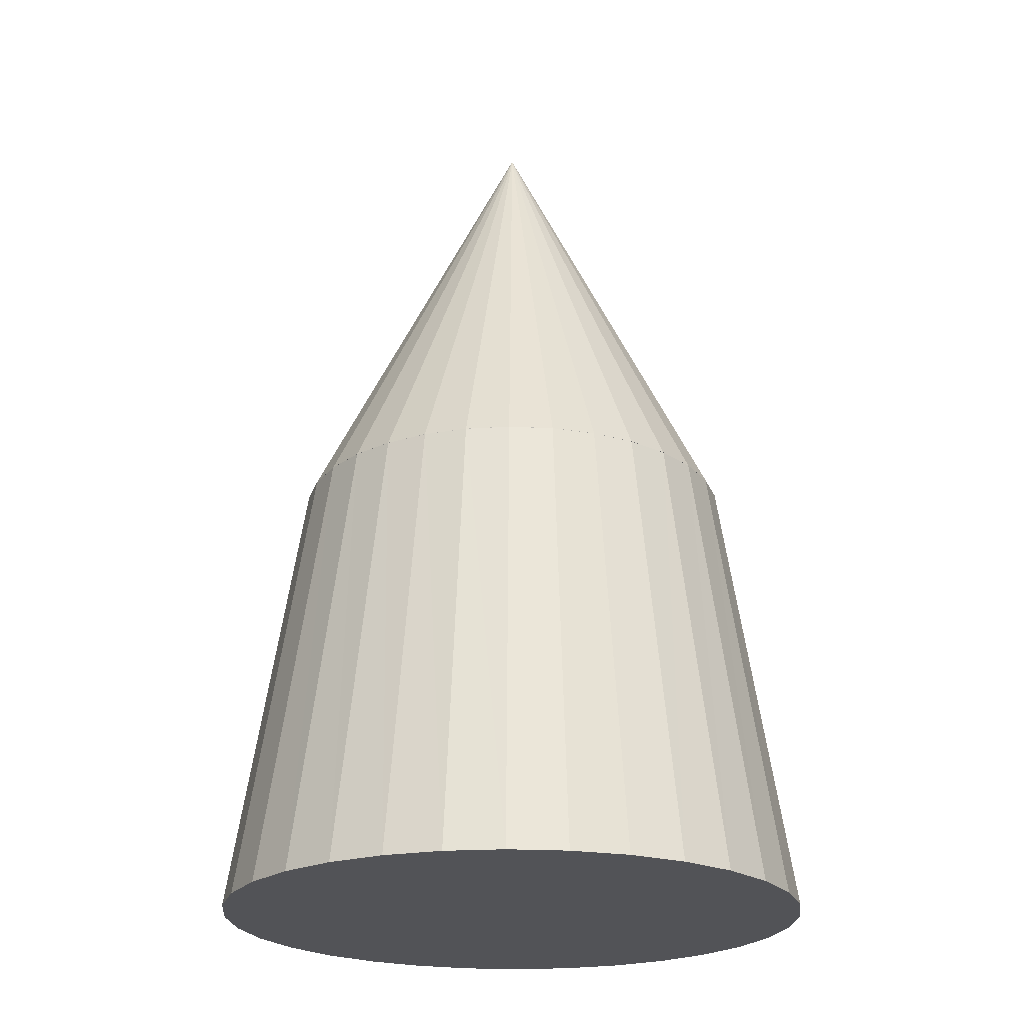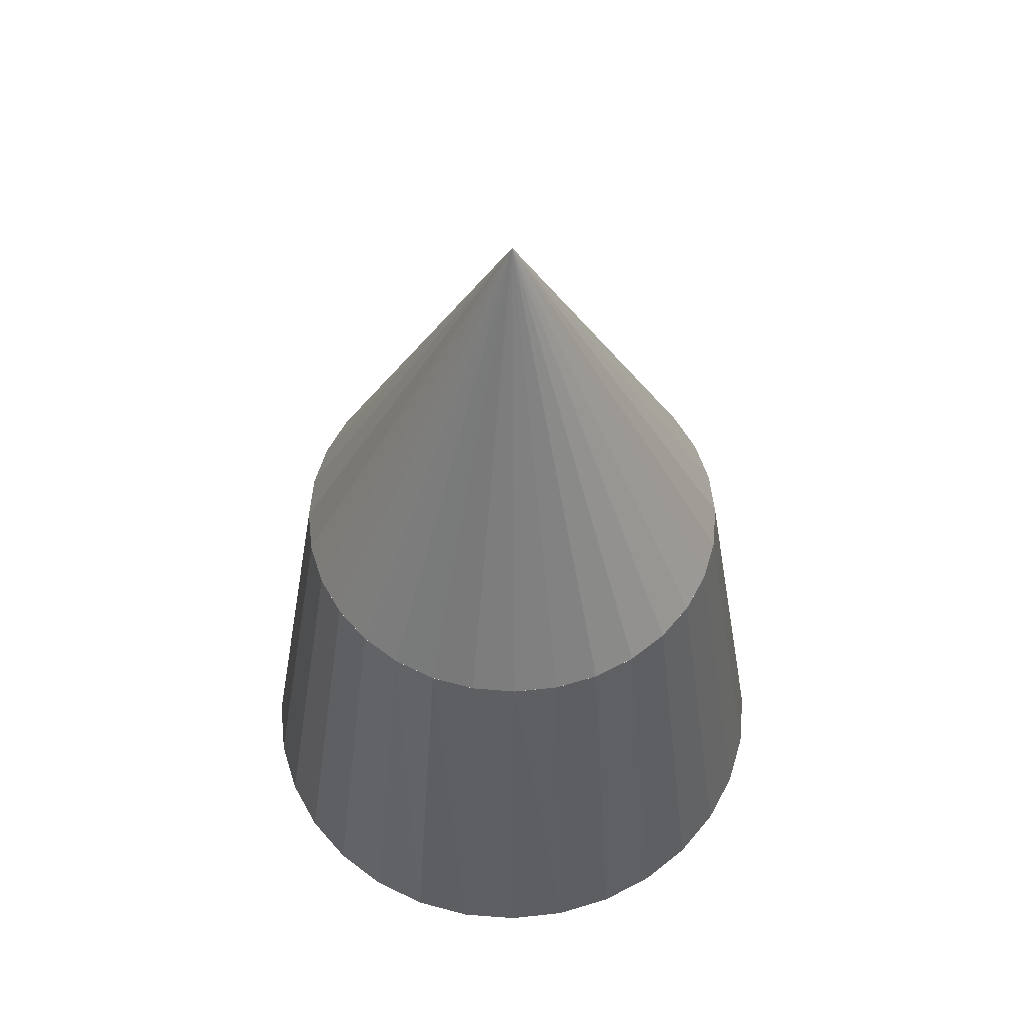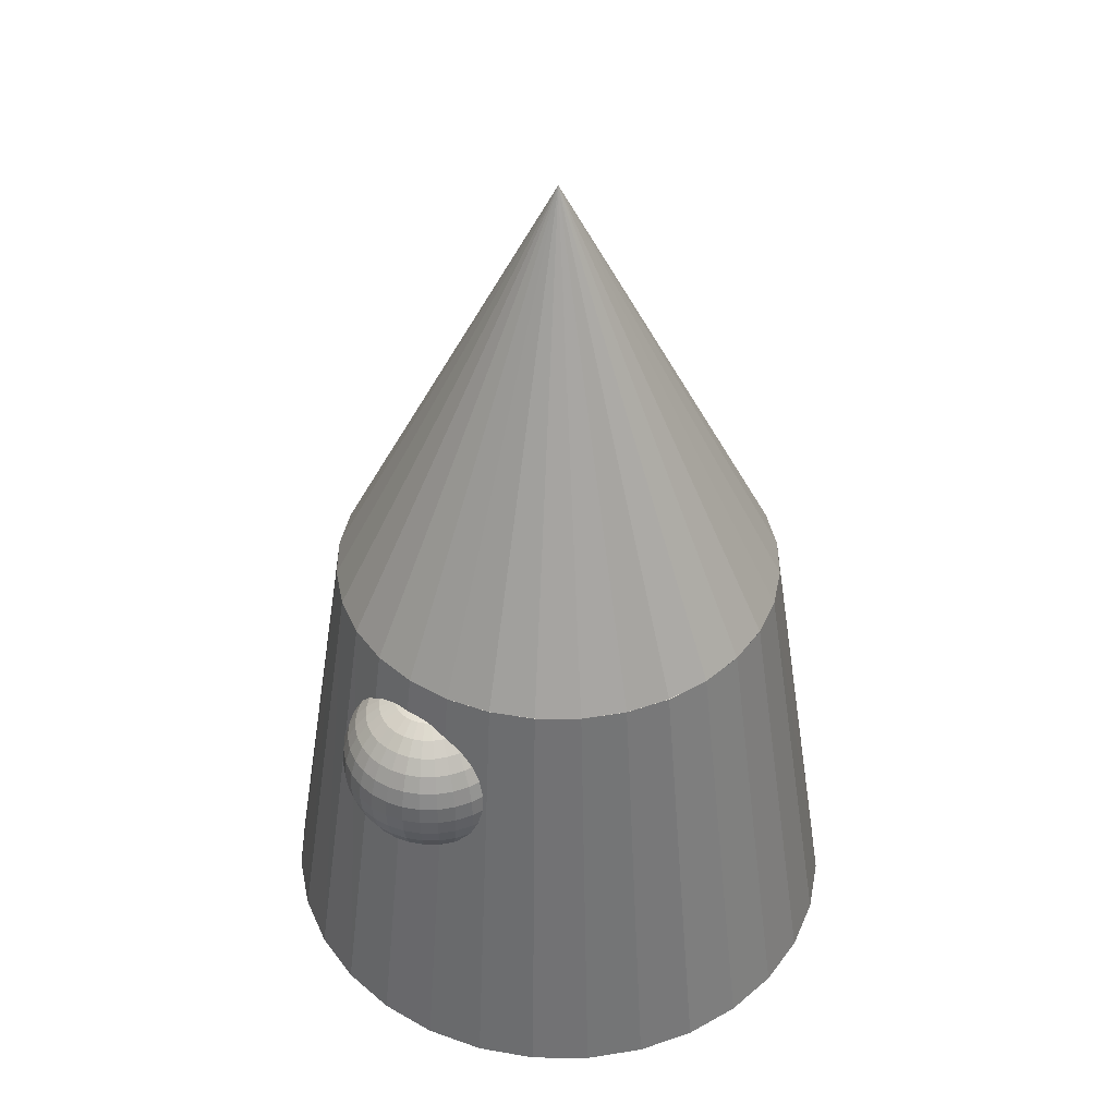
<metadata>
{"format":"obj","ext":"obj","renderer":"f3d","projection":"perspective","resolution":1024,"background":"white","views":[{"elev":-22.5,"azim":157.0,"up":"+Y"},{"elev":56.8,"azim":155.6,"up":"+Y"},{"elev":42.9,"azim":38.2,"up":"+Y"}]}
</metadata>
<code>
o 球.002_球.003
v -0.9998 0.9765 -0.02178
v -0.9763 0.9765 -0.2164
v -0 2.976 0
v -0.9848 0.9765 0.1737
v -0.932 0.9765 0.3625
v -0.8434 0.9765 0.5373
v -0.7223 0.9765 0.6915
v -0.5735 0.9765 0.8192
v -0.4027 0.9765 0.9153
v -0.2164 0.9765 0.9763
v -0.02178 0.9765 0.9998
v 0.1737 0.9765 0.9848
v 0.3625 0.9765 0.932
v 0.5373 0.9765 0.8434
v 0.6915 0.9765 0.7223
v 0.8192 0.9765 0.5735
v 0.9153 0.9765 0.4027
v 0.9763 0.9765 0.2164
v 0.9998 0.9765 0.02178
v 0.9848 0.9765 -0.1737
v 0.932 0.9765 -0.3625
v 0.8434 0.9765 -0.5373
v 0.7223 0.9765 -0.6915
v 0.5735 0.9765 -0.8192
v 0.4027 0.9765 -0.9153
v 0.2164 0.9765 -0.9763
v 0.02178 0.9765 -0.9998
v -0.1737 0.9765 -0.9848
v -0.3625 0.9765 -0.932
v -0.5373 0.9765 -0.8434
v -0.6915 0.9765 -0.7223
v -0.8192 0.9765 -0.5735
v -0.9153 0.9765 -0.4027
v -0.227 0.7625 0.8932
v -0.2876 0.7128 0.8919
v -0.3373 0.6521 0.8908
v -0.3743 0.583 0.89
v -0.3971 0.508 0.8895
v -0.3373 0.2077 0.8908
v -0.2876 0.1471 0.8919
v -0.227 0.09733 0.8932
v -0.3656 0.583 0.8181
v -0.3879 0.508 0.8132
v -0.3954 0.4299 0.8115
v -0.3879 0.3519 0.8132
v -0.3656 0.2768 0.8181
v 0.2173 0.7625 0.9029
v 0.2779 0.7128 0.9042
v 0.3277 0.6521 0.9053
v 0.3646 0.583 0.9061
v 0.3874 0.508 0.9066
v 0.3951 0.4299 0.9068
v 0.3874 0.3519 0.9066
v 0.3646 0.2768 0.9061
v 0.3277 0.2077 0.9053
v 0.2779 0.1471 0.9042
v 0.2173 0.09733 0.9029
v 0.1446 0.7995 0.9312
v 0.2121 0.7625 0.9462
v 0.2713 0.7128 0.9593
v 0.3199 0.6521 0.97
v 0.356 0.583 0.978
v 0.3782 0.508 0.983
v 0.3857 0.4299 0.9846
v 0.3782 0.3519 0.983
v 0.356 0.2768 0.978
v 0.3199 0.2077 0.97
v 0.2713 0.1471 0.9593
v 0.2121 0.09733 0.9462
v 0.1446 0.06037 0.9312
v 0.06659 0.8222 0.9295
v 0.1353 0.7995 0.9597
v 0.1986 0.7625 0.9876
v 0.2541 0.7128 1.012
v 0.2996 0.6521 1.032
v 0.3334 0.583 1.047
v 0.3543 0.508 1.056
v 0.3613 0.4299 1.059
v 0.3543 0.3519 1.056
v 0.3334 0.2768 1.047
v 0.2996 0.2077 1.032
v 0.2541 0.1471 1.012
v 0.1986 0.09733 0.9876
v 0.1353 0.06037 0.9597
v 0.06659 0.0376 0.9295
v 0.05908 0.8222 0.9428
v 0.1206 0.7995 0.9859
v 0.1772 0.7625 1.026
v 0.2269 0.7128 1.06
v 0.2676 0.6521 1.089
v 0.2979 0.583 1.11
v 0.3165 0.508 1.123
v 0.3228 0.4299 1.127
v 0.3165 0.3519 1.123
v 0.2979 0.2768 1.11
v 0.2676 0.2077 1.089
v 0.2269 0.1471 1.06
v 0.1772 0.09733 1.026
v 0.1206 0.06037 0.9859
v 0.05908 0.0376 0.9428
v 0.04913 0.8222 0.9544
v 0.101 0.7995 1.009
v 0.1488 0.7625 1.059
v 0.1908 0.7128 1.102
v 0.2252 0.6521 1.138
v 0.2507 0.583 1.165
v 0.2665 0.508 1.181
v 0.2718 0.4299 1.187
v 0.2665 0.3519 1.181
v 0.2507 0.2768 1.165
v 0.2252 0.2077 1.138
v 0.1908 0.1471 1.102
v 0.1488 0.09733 1.059
v 0.101 0.06037 1.009
v 0.04913 0.0376 0.9544
v 0.03709 0.8222 0.9639
v 0.07741 0.7995 1.027
v 0.1146 0.7625 1.085
v 0.1471 0.7128 1.137
v 0.1739 0.6521 1.179
v 0.1937 0.583 1.21
v 0.206 0.508 1.229
v 0.2101 0.4299 1.235
v 0.206 0.3519 1.229
v 0.1937 0.2768 1.21
v 0.1739 0.2077 1.179
v 0.1471 0.1471 1.137
v 0.1146 0.09733 1.085
v 0.07741 0.06037 1.027
v 0.03709 0.0376 0.9639
v 0.02345 0.8222 0.9708
v 0.05064 0.7995 1.041
v 0.07571 0.7625 1.105
v 0.09768 0.7128 1.162
v 0.1157 0.6521 1.208
v 0.1291 0.583 1.242
v 0.1374 0.508 1.264
v 0.1401 0.4299 1.271
v 0.1374 0.3519 1.264
v 0.1291 0.2768 1.242
v 0.1157 0.2077 1.208
v 0.09768 0.1471 1.162
v 0.07571 0.09733 1.105
v 0.05064 0.06037 1.041
v 0.02345 0.0376 0.9708
v 0.008713 0.8222 0.9749
v 0.02175 0.7995 1.049
v 0.03376 0.7625 1.117
v 0.04428 0.7128 1.177
v 0.05292 0.6521 1.226
v 0.05935 0.583 1.262
v 0.0633 0.508 1.284
v 0.06463 0.4299 1.292
v 0.0633 0.3519 1.284
v 0.05934 0.2768 1.262
v 0.05292 0.2077 1.226
v 0.04428 0.1471 1.177
v 0.03376 0.09733 1.117
v 0.02175 0.06037 1.049
v 0.008713 0.0376 0.9749
v -0.00654 0.8222 0.9761
v -0.008174 0.7995 1.051
v -0.00968 0.7625 1.12
v -0.011 0.7128 1.181
v -0.01208 0.6521 1.231
v -0.01289 0.583 1.268
v -0.01338 0.508 1.29
v -0.01355 0.4299 1.298
v -0.01338 0.3519 1.29
v -0.01289 0.2768 1.268
v -0.01208 0.2077 1.231
v -0.011 0.1471 1.181
v -0.00968 0.09733 1.12
v -0.008174 0.06037 1.051
v -0.00654 0.0376 0.9761
v -0.02173 0.8222 0.9743
v -0.03797 0.7995 1.048
v -0.05293 0.7625 1.115
v -0.06605 0.7128 1.174
v -0.07681 0.6521 1.223
v -0.08481 0.583 1.259
v -0.08974 0.508 1.281
v -0.0914 0.4299 1.289
v -0.08974 0.3519 1.281
v -0.08481 0.2768 1.259
v -0.07681 0.2077 1.223
v -0.06605 0.1471 1.174
v -0.05293 0.09733 1.115
v -0.03797 0.06037 1.048
v -0.02173 0.0376 0.9743
v -0.03627 0.8222 0.9695
v -0.06649 0.7995 1.038
v -0.09434 0.7625 1.101
v -0.1187 0.7128 1.157
v -0.1388 0.6521 1.202
v -0.1537 0.583 1.236
v -0.1628 0.508 1.257
v -0.1659 0.4299 1.264
v -0.1628 0.3519 1.257
v -0.1537 0.2768 1.236
v -0.1388 0.2077 1.202
v -0.1187 0.1471 1.157
v -0.09434 0.09733 1.101
v -0.06649 0.06037 1.038
v -0.03627 0.0376 0.9695
v -0.0496 0.8222 0.962
v -0.09263 0.7995 1.023
v -0.1323 0.7625 1.08
v -0.1671 0.7128 1.13
v -0.1956 0.6521 1.171
v -0.2168 0.583 1.201
v -0.2299 0.508 1.219
v -0.2343 0.4299 1.226
v -0.2299 0.3519 1.219
v -0.2168 0.2768 1.201
v -0.1956 0.2077 1.171
v -0.1671 0.1471 1.13
v -0.1323 0.09733 1.08
v -0.09263 0.06037 1.023
v -0.0496 0.0376 0.962
v -0.06121 0.8222 0.952
v -0.1154 0.7995 1.004
v -0.1654 0.7625 1.052
v -0.2091 0.7128 1.094
v -0.2451 0.6521 1.128
v -0.2718 0.583 1.154
v -0.2882 0.508 1.169
v -0.2938 0.4299 1.175
v -0.2882 0.3519 1.169
v -0.2718 0.2768 1.154
v -0.2451 0.2077 1.128
v -0.2091 0.1471 1.094
v -0.1654 0.09733 1.052
v -0.1154 0.06037 1.004
v -0.06121 0.0376 0.952
v -0.07065 0.8222 0.94
v -0.1339 0.7995 0.9803
v -0.1923 0.7625 1.017
v -0.2434 0.7128 1.05
v -0.2853 0.6521 1.077
v -0.3165 0.583 1.097
v -0.3357 0.508 1.109
v -0.3422 0.4299 1.113
v -0.3357 0.3519 1.109
v -0.3165 0.2768 1.097
v -0.2853 0.2077 1.077
v -0.2434 0.1471 1.05
v -0.1923 0.09733 1.017
v -0.1339 0.06037 0.9803
v -0.07065 0.0376 0.94
v -0.07757 0.8222 0.9264
v -0.1475 0.7995 0.9536
v -0.212 0.7625 0.9786
v -0.2684 0.7128 1.001
v -0.3148 0.6521 1.019
v -0.3493 0.583 1.032
v -0.3705 0.508 1.04
v -0.3776 0.4299 1.043
v -0.3705 0.3519 1.04
v -0.3493 0.2768 1.032
v -0.3148 0.2077 1.019
v -0.2684 0.1471 1.001
v -0.212 0.09733 0.9786
v -0.1475 0.06037 0.9536
v -0.07757 0.0376 0.9264
v -0.1556 0.7995 0.9247
v -0.2237 0.7625 0.9367
v -0.2834 0.7128 0.9472
v -0.3324 0.6521 0.9558
v -0.3688 0.583 0.9623
v -0.3912 0.508 0.9662
v -0.3988 0.4299 0.9675
v -0.3912 0.3519 0.9662
v -0.3688 0.2768 0.9623
v -0.3324 0.2077 0.9558
v -0.2834 0.1471 0.9472
v -0.2237 0.09733 0.9367
v -0.4047 0.4299 0.8894
v -0.3971 0.3519 0.8895
v -0.3743 0.2768 0.89
v -1.317 -1.024 -0.02819
v -1.286 -1.024 -0.2801
v -0.9998 0.976 -0.02178
v -1.298 -1.024 0.2248
v -1.228 -1.024 0.4692
v -0.9848 0.976 0.1737
v -0.932 0.976 0.3625
v -0.8434 0.976 0.5373
v -0.7223 0.976 0.6915
v -1.111 -1.024 0.6956
v -0.9518 -1.024 0.8952
v -0.7557 -1.024 1.06
v -0.5306 -1.024 1.185
v -0.5735 0.976 0.8192
v -0.4027 0.976 0.9153
v -0.2164 0.976 0.9763
v -0.02178 0.976 0.9998
v -0.2851 -1.024 1.264
v -0.0287 -1.024 1.294
v 0.2288 -1.024 1.275
v 0.4776 -1.024 1.206
v 0.1737 0.976 0.9848
v 0.3625 0.976 0.932
v 0.5373 0.976 0.8434
v 0.6915 0.976 0.7223
v 0.708 -1.024 1.092
v 0.9112 -1.024 0.9351
v 1.079 -1.024 0.7425
v 1.206 -1.024 0.5213
v 0.8192 0.976 0.5735
v 0.9153 0.976 0.4027
v 0.9763 0.976 0.2164
v 0.9998 0.976 0.02178
v 1.286 -1.024 0.2801
v 1.317 -1.024 0.02819
v 1.298 -1.024 -0.2248
v 1.228 -1.024 -0.4692
v 0.9848 0.976 -0.1737
v 0.932 0.976 -0.3625
v 0.8434 0.976 -0.5373
v 0.7223 0.976 -0.6915
v 1.111 -1.024 -0.6956
v 0.9518 -1.024 -0.8952
v 0.7557 -1.024 -1.06
v 0.5306 -1.024 -1.185
v 0.5735 0.976 -0.8192
v 0.4027 0.976 -0.9153
v 0.2164 0.976 -0.9763
v 0.02178 0.976 -0.9998
v 0.2851 -1.024 -1.264
v 0.0287 -1.024 -1.294
v -0.2288 -1.024 -1.275
v -0.4776 -1.024 -1.206
v -0.1737 0.976 -0.9848
v -0.3625 0.976 -0.932
v -0.5373 0.976 -0.8434
v -0.6915 0.976 -0.7223
v -0.708 -1.024 -1.092
v -0.9112 -1.024 -0.9351
v -1.079 -1.024 -0.7425
v -1.206 -1.024 -0.5213
v -0.8192 0.976 -0.5735
v -0.9153 0.976 -0.4027
v -0.9763 0.976 -0.2164
f 1 3 2
f 4 3 1
f 5 3 4
f 6 3 5
f 7 3 6
f 8 3 7
f 9 3 8
f 10 3 9
f 11 3 10
f 12 3 11
f 13 3 12
f 14 3 13
f 15 3 14
f 16 3 15
f 17 3 16
f 18 3 17
f 19 3 18
f 20 3 19
f 21 3 20
f 22 3 21
f 23 3 22
f 24 3 23
f 25 3 24
f 26 3 25
f 27 3 26
f 28 3 27
f 29 3 28
f 30 3 29
f 31 3 30
f 32 3 31
f 33 3 32
f 2 3 33
f 37 43 38
f 278 43 44
f 278 45 279
f 279 46 280
f 53 66 54
f 55 66 67
f 47 60 48
f 55 68 56
f 48 61 49
f 57 68 69
f 50 61 62
f 50 63 51
f 52 63 64
f 52 65 53
f 69 84 70
f 63 76 77
f 64 77 78
f 64 79 65
f 65 80 66
f 59 72 73
f 66 81 67
f 59 74 60
f 67 82 68
f 60 75 61
f 69 82 83
f 62 75 76
f 81 95 96
f 73 89 74
f 82 96 97
f 75 89 90
f 82 98 83
f 75 91 76
f 83 99 84
f 77 91 92
f 84 100 85
f 78 92 93
f 78 94 79
f 71 87 72
f 80 94 95
f 73 87 88
f 100 114 115
f 93 107 108
f 93 109 94
f 87 101 102
f 95 109 110
f 88 102 103
f 95 111 96
f 88 104 89
f 96 112 97
f 90 104 105
f 98 112 113
f 90 106 91
f 99 113 114
f 92 106 107
f 103 119 104
f 112 126 127
f 104 120 105
f 113 127 128
f 105 121 106
f 113 129 114
f 107 121 122
f 114 130 115
f 108 122 123
f 108 124 109
f 102 116 117
f 109 125 110
f 102 118 103
f 110 126 111
f 123 137 138
f 123 139 124
f 117 131 132
f 125 139 140
f 117 133 118
f 125 141 126
f 118 134 119
f 127 141 142
f 120 134 135
f 127 143 128
f 121 135 136
f 129 143 144
f 122 136 137
f 129 145 130
f 141 157 142
f 134 150 135
f 143 157 158
f 136 150 151
f 143 159 144
f 137 151 152
f 145 159 160
f 138 152 153
f 138 154 139
f 132 146 147
f 140 154 155
f 133 147 148
f 140 156 141
f 133 149 134
f 153 169 154
f 146 162 147
f 155 169 170
f 147 163 148
f 155 171 156
f 148 164 149
f 156 172 157
f 150 164 165
f 158 172 173
f 150 166 151
f 159 173 174
f 152 166 167
f 160 174 175
f 153 167 168
f 164 180 165
f 173 187 188
f 165 181 166
f 173 189 174
f 167 181 182
f 174 190 175
f 168 182 183
f 168 184 169
f 161 177 162
f 170 184 185
f 162 178 163
f 170 186 171
f 163 179 164
f 171 187 172
f 183 199 184
f 176 192 177
f 184 200 185
f 177 193 178
f 185 201 186
f 178 194 179
f 186 202 187
f 180 194 195
f 187 203 188
f 180 196 181
f 188 204 189
f 182 196 197
f 190 204 205
f 183 197 198
f 203 217 218
f 196 210 211
f 203 219 204
f 197 211 212
f 205 219 220
f 198 212 213
f 198 214 199
f 192 206 207
f 199 215 200
f 193 207 208
f 200 216 201
f 193 209 194
f 201 217 202
f 195 209 210
f 214 230 215
f 207 223 208
f 215 231 216
f 208 224 209
f 216 232 217
f 209 225 210
f 218 232 233
f 210 226 211
f 219 233 234
f 212 226 227
f 219 235 220
f 213 227 228
f 213 229 214
f 207 221 222
f 233 249 234
f 227 241 242
f 235 249 250
f 228 242 243
f 228 244 229
f 221 237 222
f 230 244 245
f 223 237 238
f 230 246 231
f 223 239 224
f 232 246 247
f 225 239 240
f 232 248 233
f 226 240 241
f 237 253 238
f 245 261 246
f 238 254 239
f 246 262 247
f 239 255 240
f 248 262 263
f 240 256 241
f 248 264 249
f 241 257 242
f 250 264 265
f 243 257 258
f 243 259 244
f 236 252 237
f 245 259 260
f 256 271 257
f 258 271 272
f 258 273 259
f 260 273 274
f 253 266 267
f 260 275 261
f 253 268 254
f 261 276 262
f 254 269 255
f 263 276 277
f 256 269 270
f 274 39 275
f 268 34 35
f 275 40 276
f 269 35 36
f 276 41 277
f 270 36 37
f 271 37 38
f 272 38 278
f 272 279 273
f 274 279 280
f 290 285 341
f 283 282 281
f 284 283 281
f 285 286 284
f 290 287 285
f 291 288 290
f 292 289 291
f 293 294 292
f 298 295 293
f 299 296 298
f 302 299 300
f 303 300 301
f 304 301 306
f 305 306 307
f 310 307 308
f 311 308 309
f 312 309 314
f 313 314 315
f 316 313 315
f 317 318 316
f 322 319 317
f 323 320 322
f 324 321 323
f 325 326 324
f 330 327 325
f 331 328 330
f 334 331 332
f 335 332 333
f 336 333 338
f 337 338 339
f 342 339 340
f 343 340 341
f 344 341 282
f 37 42 43
f 278 38 43
f 278 44 45
f 279 45 46
f 53 65 66
f 55 54 66
f 47 59 60
f 55 67 68
f 48 60 61
f 57 56 68
f 50 49 61
f 50 62 63
f 52 51 63
f 52 64 65
f 69 83 84
f 63 62 76
f 64 63 77
f 64 78 79
f 65 79 80
f 59 58 72
f 66 80 81
f 59 73 74
f 67 81 82
f 60 74 75
f 69 68 82
f 62 61 75
f 81 80 95
f 73 88 89
f 82 81 96
f 75 74 89
f 82 97 98
f 75 90 91
f 83 98 99
f 77 76 91
f 84 99 100
f 78 77 92
f 78 93 94
f 71 86 87
f 80 79 94
f 73 72 87
f 100 99 114
f 93 92 107
f 93 108 109
f 87 86 101
f 95 94 109
f 88 87 102
f 95 110 111
f 88 103 104
f 96 111 112
f 90 89 104
f 98 97 112
f 90 105 106
f 99 98 113
f 92 91 106
f 103 118 119
f 112 111 126
f 104 119 120
f 113 112 127
f 105 120 121
f 113 128 129
f 107 106 121
f 114 129 130
f 108 107 122
f 108 123 124
f 102 101 116
f 109 124 125
f 102 117 118
f 110 125 126
f 123 122 137
f 123 138 139
f 117 116 131
f 125 124 139
f 117 132 133
f 125 140 141
f 118 133 134
f 127 126 141
f 120 119 134
f 127 142 143
f 121 120 135
f 129 128 143
f 122 121 136
f 129 144 145
f 141 156 157
f 134 149 150
f 143 142 157
f 136 135 150
f 143 158 159
f 137 136 151
f 145 144 159
f 138 137 152
f 138 153 154
f 132 131 146
f 140 139 154
f 133 132 147
f 140 155 156
f 133 148 149
f 153 168 169
f 146 161 162
f 155 154 169
f 147 162 163
f 155 170 171
f 148 163 164
f 156 171 172
f 150 149 164
f 158 157 172
f 150 165 166
f 159 158 173
f 152 151 166
f 160 159 174
f 153 152 167
f 164 179 180
f 173 172 187
f 165 180 181
f 173 188 189
f 167 166 181
f 174 189 190
f 168 167 182
f 168 183 184
f 161 176 177
f 170 169 184
f 162 177 178
f 170 185 186
f 163 178 179
f 171 186 187
f 183 198 199
f 176 191 192
f 184 199 200
f 177 192 193
f 185 200 201
f 178 193 194
f 186 201 202
f 180 179 194
f 187 202 203
f 180 195 196
f 188 203 204
f 182 181 196
f 190 189 204
f 183 182 197
f 203 202 217
f 196 195 210
f 203 218 219
f 197 196 211
f 205 204 219
f 198 197 212
f 198 213 214
f 192 191 206
f 199 214 215
f 193 192 207
f 200 215 216
f 193 208 209
f 201 216 217
f 195 194 209
f 214 229 230
f 207 222 223
f 215 230 231
f 208 223 224
f 216 231 232
f 209 224 225
f 218 217 232
f 210 225 226
f 219 218 233
f 212 211 226
f 219 234 235
f 213 212 227
f 213 228 229
f 207 206 221
f 233 248 249
f 227 226 241
f 235 234 249
f 228 227 242
f 228 243 244
f 221 236 237
f 230 229 244
f 223 222 237
f 230 245 246
f 223 238 239
f 232 231 246
f 225 224 239
f 232 247 248
f 226 225 240
f 237 252 253
f 245 260 261
f 238 253 254
f 246 261 262
f 239 254 255
f 248 247 262
f 240 255 256
f 248 263 264
f 241 256 257
f 250 249 264
f 243 242 257
f 243 258 259
f 236 251 252
f 245 244 259
f 256 270 271
f 258 257 271
f 258 272 273
f 260 259 273
f 253 252 266
f 260 274 275
f 253 267 268
f 261 275 276
f 254 268 269
f 263 262 276
f 256 255 269
f 274 280 39
f 268 267 34
f 275 39 40
f 269 268 35
f 276 40 41
f 270 269 36
f 271 270 37
f 272 271 38
f 272 278 279
f 274 273 279
f 284 281 282
f 282 341 285
f 341 340 290
f 282 285 284
f 340 339 291
f 339 338 292
f 338 333 292
f 333 332 293
f 292 333 293
f 332 331 299
f 331 330 300
f 330 325 300
f 325 324 301
f 300 325 301
f 324 323 307
f 323 322 308
f 322 317 309
f 317 316 314
f 322 309 308
f 316 315 314
f 314 309 317
f 308 307 323
f 307 306 324
f 306 301 324
f 300 299 331
f 299 298 332
f 298 293 332
f 292 291 339
f 291 290 340
f 283 344 282
f 284 286 283
f 285 287 286
f 290 288 287
f 291 289 288
f 292 294 289
f 293 295 294
f 298 296 295
f 299 297 296
f 302 297 299
f 303 302 300
f 304 303 301
f 305 304 306
f 310 305 307
f 311 310 308
f 312 311 309
f 313 312 314
f 316 318 313
f 317 319 318
f 322 320 319
f 323 321 320
f 324 326 321
f 325 327 326
f 330 328 327
f 331 329 328
f 334 329 331
f 335 334 332
f 336 335 333
f 337 336 338
f 342 337 339
f 343 342 340
f 344 343 341

</code>
